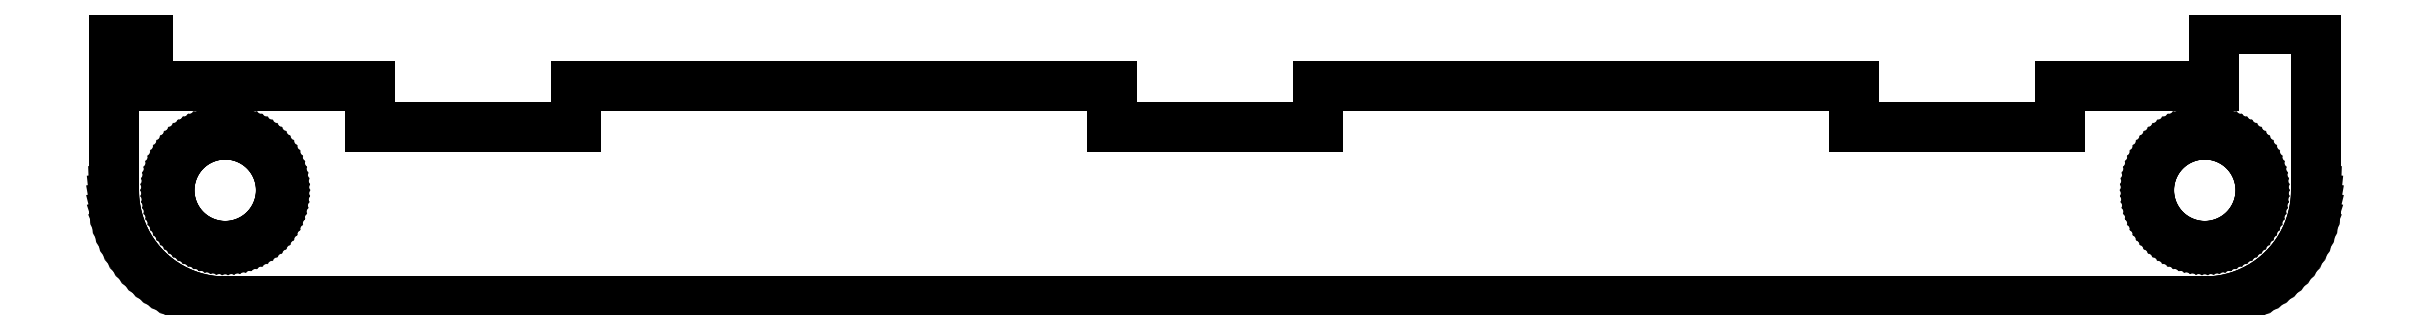
<metadata>
{"format":"dxf","ext":"dxf","renderer":"ezdxf+matplotlib","layout":"modelspace","background":"white","min_lineweight":24,"dpi":150}
</metadata>
<code>
0
SECTION
2
ENTITIES
0
LINE
8
0
10
72.95
20
-90.42
11
73.51
21
-90.34
0
LINE
8
0
10
73.51
20
-90.34
11
74.06
21
-90.22
0
LINE
8
0
10
74.06
20
-90.22
11
74.6
21
-90.06
0
LINE
8
0
10
74.6
20
-90.06
11
75.13
21
-89.87
0
LINE
8
0
10
75.13
20
-89.87
11
75.65
21
-89.64
0
LINE
8
0
10
75.65
20
-89.64
11
76.15
21
-89.37
0
LINE
8
0
10
76.15
20
-89.37
11
76.63
21
-89.08
0
LINE
8
0
10
76.63
20
-89.08
11
77.09
21
-88.74
0
LINE
8
0
10
77.09
20
-88.74
11
77.52
21
-88.38
0
LINE
8
0
10
77.52
20
-88.38
11
77.93
21
-87.99
0
LINE
8
0
10
77.93
20
-87.99
11
78.31
21
-87.57
0
LINE
8
0
10
78.31
20
-87.57
11
78.65
21
-87.12
0
LINE
8
0
10
78.65
20
-87.12
11
78.97
21
-86.65
0
LINE
8
0
10
78.97
20
-86.65
11
79.25
21
-86.16
0
LINE
8
0
10
79.25
20
-86.16
11
79.5
21
-85.65
0
LINE
8
0
10
79.5
20
-85.65
11
79.71
21
-85.13
0
LINE
8
0
10
79.71
20
-85.13
11
79.89
21
-84.59
0
LINE
8
0
10
79.89
20
-84.59
11
80.02
21
-84.04
0
LINE
8
0
10
80.02
20
-84.04
11
80.12
21
-83.49
0
LINE
8
0
10
80.12
20
-83.49
11
80.18
21
-82.92
0
LINE
8
0
10
80.18
20
-82.92
11
80.2
21
-82.36
0
LINE
8
0
10
80.2
20
-82.36
11
80.2
21
-70.59
0
LINE
8
0
10
80.2
20
-70.59
11
72.75
21
-70.59
0
LINE
8
0
10
72.75
20
-70.59
11
72.75
21
-74.79
0
LINE
8
0
10
72.75
20
-74.79
11
61.59
21
-74.79
0
LINE
8
0
10
61.59
20
-74.79
11
61.59
21
-77.76
0
LINE
8
0
10
61.59
20
-77.76
11
46.56
21
-77.76
0
LINE
8
0
10
46.56
20
-77.76
11
46.56
21
-74.79
0
LINE
8
0
10
46.56
20
-74.79
11
7.51
21
-74.79
0
LINE
8
0
10
7.51
20
-74.79
11
7.51
21
-77.76
0
LINE
8
0
10
7.51
20
-77.76
11
-7.51
21
-77.76
0
LINE
8
0
10
-7.51
20
-77.76
11
-7.51
21
-74.79
0
LINE
8
0
10
-7.51
20
-74.79
11
-46.56
21
-74.79
0
LINE
8
0
10
-46.56
20
-74.79
11
-46.56
21
-77.76
0
LINE
8
0
10
-46.56
20
-77.76
11
-61.59
21
-77.76
0
LINE
8
0
10
-61.59
20
-77.76
11
-61.59
21
-74.79
0
LINE
8
0
10
-61.59
20
-74.79
11
-77.75
21
-74.79
0
LINE
8
0
10
-77.75
20
-74.79
11
-77.75
21
-70.59
0
LINE
8
0
10
-77.75
20
-70.59
11
-80.2
21
-70.59
0
LINE
8
0
10
-80.2
20
-70.59
11
-80.2
21
-82.36
0
LINE
8
0
10
-80.2
20
-82.36
11
-80.18
21
-82.92
0
LINE
8
0
10
-80.18
20
-82.92
11
-80.12
21
-83.49
0
LINE
8
0
10
-80.12
20
-83.49
11
-80.02
21
-84.04
0
LINE
8
0
10
-80.02
20
-84.04
11
-79.89
21
-84.59
0
LINE
8
0
10
-79.89
20
-84.59
11
-79.71
21
-85.13
0
LINE
8
0
10
-79.71
20
-85.13
11
-79.5
21
-85.65
0
LINE
8
0
10
-79.5
20
-85.65
11
-79.25
21
-86.16
0
LINE
8
0
10
-79.25
20
-86.16
11
-78.97
21
-86.65
0
LINE
8
0
10
-78.97
20
-86.65
11
-78.65
21
-87.12
0
LINE
8
0
10
-78.65
20
-87.12
11
-78.31
21
-87.57
0
LINE
8
0
10
-78.31
20
-87.57
11
-77.93
21
-87.99
0
LINE
8
0
10
-77.93
20
-87.99
11
-77.52
21
-88.38
0
LINE
8
0
10
-77.52
20
-88.38
11
-77.09
21
-88.74
0
LINE
8
0
10
-77.09
20
-88.74
11
-76.63
21
-89.08
0
LINE
8
0
10
-76.63
20
-89.08
11
-76.15
21
-89.37
0
LINE
8
0
10
-76.15
20
-89.37
11
-75.65
21
-89.64
0
LINE
8
0
10
-75.65
20
-89.64
11
-75.13
21
-89.87
0
LINE
8
0
10
-75.13
20
-89.87
11
-74.6
21
-90.06
0
LINE
8
0
10
-74.6
20
-90.06
11
-74.06
21
-90.22
0
LINE
8
0
10
-74.06
20
-90.22
11
-73.51
21
-90.34
0
LINE
8
0
10
-73.51
20
-90.34
11
-72.95
21
-90.42
0
LINE
8
0
10
-72.95
20
-90.42
11
-72.38
21
-90.46
0
LINE
8
0
10
-72.38
20
-90.46
11
72.38
21
-90.46
0
LINE
8
0
10
72.38
20
-90.46
11
72.95
21
-90.42
0
LINE
8
0
10
71.96
20
-86.42
11
71.68
21
-86.4
0
LINE
8
0
10
71.68
20
-86.4
11
71.39
21
-86.36
0
LINE
8
0
10
71.39
20
-86.36
11
71.12
21
-86.3
0
LINE
8
0
10
71.12
20
-86.3
11
70.85
21
-86.22
0
LINE
8
0
10
70.85
20
-86.22
11
70.58
21
-86.12
0
LINE
8
0
10
70.58
20
-86.12
11
70.32
21
-86.01
0
LINE
8
0
10
70.32
20
-86.01
11
70.07
21
-85.88
0
LINE
8
0
10
70.07
20
-85.88
11
69.83
21
-85.73
0
LINE
8
0
10
69.83
20
-85.73
11
69.6
21
-85.56
0
LINE
8
0
10
69.6
20
-85.56
11
69.38
21
-85.38
0
LINE
8
0
10
69.38
20
-85.38
11
69.18
21
-85.18
0
LINE
8
0
10
69.18
20
-85.18
11
68.99
21
-84.97
0
LINE
8
0
10
68.99
20
-84.97
11
68.82
21
-84.75
0
LINE
8
0
10
68.82
20
-84.75
11
68.66
21
-84.51
0
LINE
8
0
10
68.66
20
-84.51
11
68.52
21
-84.27
0
LINE
8
0
10
68.52
20
-84.27
11
68.39
21
-84.01
0
LINE
8
0
10
68.39
20
-84.01
11
68.28
21
-83.75
0
LINE
8
0
10
68.28
20
-83.75
11
68.2
21
-83.48
0
LINE
8
0
10
68.2
20
-83.48
11
68.13
21
-83.2
0
LINE
8
0
10
68.13
20
-83.2
11
68.08
21
-82.92
0
LINE
8
0
10
68.08
20
-82.92
11
68.05
21
-82.64
0
LINE
8
0
10
68.05
20
-82.64
11
68.04
21
-82.36
0
LINE
8
0
10
68.04
20
-82.36
11
68.05
21
-82.08
0
LINE
8
0
10
68.05
20
-82.08
11
68.08
21
-81.8
0
LINE
8
0
10
68.08
20
-81.8
11
68.13
21
-81.52
0
LINE
8
0
10
68.13
20
-81.52
11
68.2
21
-81.24
0
LINE
8
0
10
68.2
20
-81.24
11
68.28
21
-80.97
0
LINE
8
0
10
68.28
20
-80.97
11
68.39
21
-80.71
0
LINE
8
0
10
68.39
20
-80.71
11
68.52
21
-80.45
0
LINE
8
0
10
68.52
20
-80.45
11
68.66
21
-80.21
0
LINE
8
0
10
68.66
20
-80.21
11
68.82
21
-79.97
0
LINE
8
0
10
68.82
20
-79.97
11
68.99
21
-79.75
0
LINE
8
0
10
68.99
20
-79.75
11
69.18
21
-79.54
0
LINE
8
0
10
69.18
20
-79.54
11
69.38
21
-79.34
0
LINE
8
0
10
69.38
20
-79.34
11
69.6
21
-79.16
0
LINE
8
0
10
69.6
20
-79.16
11
69.83
21
-78.99
0
LINE
8
0
10
69.83
20
-78.99
11
70.07
21
-78.84
0
LINE
8
0
10
70.07
20
-78.84
11
70.32
21
-78.71
0
LINE
8
0
10
70.32
20
-78.71
11
70.58
21
-78.6
0
LINE
8
0
10
70.58
20
-78.6
11
70.85
21
-78.5
0
LINE
8
0
10
70.85
20
-78.5
11
71.12
21
-78.42
0
LINE
8
0
10
71.12
20
-78.42
11
71.39
21
-78.36
0
LINE
8
0
10
71.39
20
-78.36
11
71.68
21
-78.32
0
LINE
8
0
10
71.68
20
-78.32
11
71.96
21
-78.3
0
LINE
8
0
10
71.96
20
-78.3
11
72.24
21
-78.3
0
LINE
8
0
10
72.24
20
-78.3
11
72.52
21
-78.32
0
LINE
8
0
10
72.52
20
-78.32
11
72.81
21
-78.36
0
LINE
8
0
10
72.81
20
-78.36
11
73.08
21
-78.42
0
LINE
8
0
10
73.08
20
-78.42
11
73.35
21
-78.5
0
LINE
8
0
10
73.35
20
-78.5
11
73.62
21
-78.6
0
LINE
8
0
10
73.62
20
-78.6
11
73.88
21
-78.71
0
LINE
8
0
10
73.88
20
-78.71
11
74.13
21
-78.84
0
LINE
8
0
10
74.13
20
-78.84
11
74.37
21
-78.99
0
LINE
8
0
10
74.37
20
-78.99
11
74.6
21
-79.16
0
LINE
8
0
10
74.6
20
-79.16
11
74.82
21
-79.34
0
LINE
8
0
10
74.82
20
-79.34
11
75.02
21
-79.54
0
LINE
8
0
10
75.02
20
-79.54
11
75.21
21
-79.75
0
LINE
8
0
10
75.21
20
-79.75
11
75.38
21
-79.97
0
LINE
8
0
10
75.38
20
-79.97
11
75.54
21
-80.21
0
LINE
8
0
10
75.54
20
-80.21
11
75.68
21
-80.45
0
LINE
8
0
10
75.68
20
-80.45
11
75.81
21
-80.71
0
LINE
8
0
10
75.81
20
-80.71
11
75.92
21
-80.97
0
LINE
8
0
10
75.92
20
-80.97
11
76
21
-81.24
0
LINE
8
0
10
76
20
-81.24
11
76.07
21
-81.52
0
LINE
8
0
10
76.07
20
-81.52
11
76.12
21
-81.8
0
LINE
8
0
10
76.12
20
-81.8
11
76.15
21
-82.08
0
LINE
8
0
10
76.15
20
-82.08
11
76.16
21
-82.36
0
LINE
8
0
10
76.16
20
-82.36
11
76.15
21
-82.64
0
LINE
8
0
10
76.15
20
-82.64
11
76.12
21
-82.92
0
LINE
8
0
10
76.12
20
-82.92
11
76.07
21
-83.2
0
LINE
8
0
10
76.07
20
-83.2
11
76
21
-83.48
0
LINE
8
0
10
76
20
-83.48
11
75.92
21
-83.75
0
LINE
8
0
10
75.92
20
-83.75
11
75.81
21
-84.01
0
LINE
8
0
10
75.81
20
-84.01
11
75.68
21
-84.27
0
LINE
8
0
10
75.68
20
-84.27
11
75.54
21
-84.51
0
LINE
8
0
10
75.54
20
-84.51
11
75.38
21
-84.75
0
LINE
8
0
10
75.38
20
-84.75
11
75.21
21
-84.97
0
LINE
8
0
10
75.21
20
-84.97
11
75.02
21
-85.18
0
LINE
8
0
10
75.02
20
-85.18
11
74.82
21
-85.38
0
LINE
8
0
10
74.82
20
-85.38
11
74.6
21
-85.56
0
LINE
8
0
10
74.6
20
-85.56
11
74.37
21
-85.73
0
LINE
8
0
10
74.37
20
-85.73
11
74.13
21
-85.88
0
LINE
8
0
10
74.13
20
-85.88
11
73.88
21
-86.01
0
LINE
8
0
10
73.88
20
-86.01
11
73.62
21
-86.12
0
LINE
8
0
10
73.62
20
-86.12
11
73.35
21
-86.22
0
LINE
8
0
10
73.35
20
-86.22
11
73.08
21
-86.3
0
LINE
8
0
10
73.08
20
-86.3
11
72.81
21
-86.36
0
LINE
8
0
10
72.81
20
-86.36
11
72.52
21
-86.4
0
LINE
8
0
10
72.52
20
-86.4
11
72.24
21
-86.42
0
LINE
8
0
10
72.24
20
-86.42
11
71.96
21
-86.42
0
LINE
8
0
10
-72.24
20
-86.42
11
-72.52
21
-86.4
0
LINE
8
0
10
-72.52
20
-86.4
11
-72.81
21
-86.36
0
LINE
8
0
10
-72.81
20
-86.36
11
-73.08
21
-86.3
0
LINE
8
0
10
-73.08
20
-86.3
11
-73.35
21
-86.22
0
LINE
8
0
10
-73.35
20
-86.22
11
-73.62
21
-86.12
0
LINE
8
0
10
-73.62
20
-86.12
11
-73.88
21
-86.01
0
LINE
8
0
10
-73.88
20
-86.01
11
-74.13
21
-85.88
0
LINE
8
0
10
-74.13
20
-85.88
11
-74.37
21
-85.73
0
LINE
8
0
10
-74.37
20
-85.73
11
-74.6
21
-85.56
0
LINE
8
0
10
-74.6
20
-85.56
11
-74.82
21
-85.38
0
LINE
8
0
10
-74.82
20
-85.38
11
-75.02
21
-85.18
0
LINE
8
0
10
-75.02
20
-85.18
11
-75.21
21
-84.97
0
LINE
8
0
10
-75.21
20
-84.97
11
-75.38
21
-84.75
0
LINE
8
0
10
-75.38
20
-84.75
11
-75.54
21
-84.51
0
LINE
8
0
10
-75.54
20
-84.51
11
-75.68
21
-84.27
0
LINE
8
0
10
-75.68
20
-84.27
11
-75.81
21
-84.01
0
LINE
8
0
10
-75.81
20
-84.01
11
-75.92
21
-83.75
0
LINE
8
0
10
-75.92
20
-83.75
11
-76
21
-83.48
0
LINE
8
0
10
-76
20
-83.48
11
-76.07
21
-83.2
0
LINE
8
0
10
-76.07
20
-83.2
11
-76.12
21
-82.92
0
LINE
8
0
10
-76.12
20
-82.92
11
-76.15
21
-82.64
0
LINE
8
0
10
-76.15
20
-82.64
11
-76.16
21
-82.36
0
LINE
8
0
10
-76.16
20
-82.36
11
-76.15
21
-82.08
0
LINE
8
0
10
-76.15
20
-82.08
11
-76.12
21
-81.8
0
LINE
8
0
10
-76.12
20
-81.8
11
-76.07
21
-81.52
0
LINE
8
0
10
-76.07
20
-81.52
11
-76
21
-81.24
0
LINE
8
0
10
-76
20
-81.24
11
-75.92
21
-80.97
0
LINE
8
0
10
-75.92
20
-80.97
11
-75.81
21
-80.71
0
LINE
8
0
10
-75.81
20
-80.71
11
-75.68
21
-80.45
0
LINE
8
0
10
-75.68
20
-80.45
11
-75.54
21
-80.21
0
LINE
8
0
10
-75.54
20
-80.21
11
-75.38
21
-79.97
0
LINE
8
0
10
-75.38
20
-79.97
11
-75.21
21
-79.75
0
LINE
8
0
10
-75.21
20
-79.75
11
-75.02
21
-79.54
0
LINE
8
0
10
-75.02
20
-79.54
11
-74.82
21
-79.34
0
LINE
8
0
10
-74.82
20
-79.34
11
-74.6
21
-79.16
0
LINE
8
0
10
-74.6
20
-79.16
11
-74.37
21
-78.99
0
LINE
8
0
10
-74.37
20
-78.99
11
-74.13
21
-78.84
0
LINE
8
0
10
-74.13
20
-78.84
11
-73.88
21
-78.71
0
LINE
8
0
10
-73.88
20
-78.71
11
-73.62
21
-78.6
0
LINE
8
0
10
-73.62
20
-78.6
11
-73.35
21
-78.5
0
LINE
8
0
10
-73.35
20
-78.5
11
-73.08
21
-78.42
0
LINE
8
0
10
-73.08
20
-78.42
11
-72.81
21
-78.36
0
LINE
8
0
10
-72.81
20
-78.36
11
-72.52
21
-78.32
0
LINE
8
0
10
-72.52
20
-78.32
11
-72.24
21
-78.3
0
LINE
8
0
10
-72.24
20
-78.3
11
-71.96
21
-78.3
0
LINE
8
0
10
-71.96
20
-78.3
11
-71.68
21
-78.32
0
LINE
8
0
10
-71.68
20
-78.32
11
-71.39
21
-78.36
0
LINE
8
0
10
-71.39
20
-78.36
11
-71.12
21
-78.42
0
LINE
8
0
10
-71.12
20
-78.42
11
-70.85
21
-78.5
0
LINE
8
0
10
-70.85
20
-78.5
11
-70.58
21
-78.6
0
LINE
8
0
10
-70.58
20
-78.6
11
-70.32
21
-78.71
0
LINE
8
0
10
-70.32
20
-78.71
11
-70.07
21
-78.84
0
LINE
8
0
10
-70.07
20
-78.84
11
-69.83
21
-78.99
0
LINE
8
0
10
-69.83
20
-78.99
11
-69.6
21
-79.16
0
LINE
8
0
10
-69.6
20
-79.16
11
-69.38
21
-79.34
0
LINE
8
0
10
-69.38
20
-79.34
11
-69.18
21
-79.54
0
LINE
8
0
10
-69.18
20
-79.54
11
-68.99
21
-79.75
0
LINE
8
0
10
-68.99
20
-79.75
11
-68.82
21
-79.97
0
LINE
8
0
10
-68.82
20
-79.97
11
-68.66
21
-80.21
0
LINE
8
0
10
-68.66
20
-80.21
11
-68.52
21
-80.45
0
LINE
8
0
10
-68.52
20
-80.45
11
-68.39
21
-80.71
0
LINE
8
0
10
-68.39
20
-80.71
11
-68.28
21
-80.97
0
LINE
8
0
10
-68.28
20
-80.97
11
-68.2
21
-81.24
0
LINE
8
0
10
-68.2
20
-81.24
11
-68.13
21
-81.52
0
LINE
8
0
10
-68.13
20
-81.52
11
-68.08
21
-81.8
0
LINE
8
0
10
-68.08
20
-81.8
11
-68.05
21
-82.08
0
LINE
8
0
10
-68.05
20
-82.08
11
-68.04
21
-82.36
0
LINE
8
0
10
-68.04
20
-82.36
11
-68.05
21
-82.64
0
LINE
8
0
10
-68.05
20
-82.64
11
-68.08
21
-82.92
0
LINE
8
0
10
-68.08
20
-82.92
11
-68.13
21
-83.2
0
LINE
8
0
10
-68.13
20
-83.2
11
-68.2
21
-83.48
0
LINE
8
0
10
-68.2
20
-83.48
11
-68.28
21
-83.75
0
LINE
8
0
10
-68.28
20
-83.75
11
-68.39
21
-84.01
0
LINE
8
0
10
-68.39
20
-84.01
11
-68.52
21
-84.27
0
LINE
8
0
10
-68.52
20
-84.27
11
-68.66
21
-84.51
0
LINE
8
0
10
-68.66
20
-84.51
11
-68.82
21
-84.75
0
LINE
8
0
10
-68.82
20
-84.75
11
-68.99
21
-84.97
0
LINE
8
0
10
-68.99
20
-84.97
11
-69.18
21
-85.18
0
LINE
8
0
10
-69.18
20
-85.18
11
-69.38
21
-85.38
0
LINE
8
0
10
-69.38
20
-85.38
11
-69.6
21
-85.56
0
LINE
8
0
10
-69.6
20
-85.56
11
-69.83
21
-85.73
0
LINE
8
0
10
-69.83
20
-85.73
11
-70.07
21
-85.88
0
LINE
8
0
10
-70.07
20
-85.88
11
-70.32
21
-86.01
0
LINE
8
0
10
-70.32
20
-86.01
11
-70.58
21
-86.12
0
LINE
8
0
10
-70.58
20
-86.12
11
-70.85
21
-86.22
0
LINE
8
0
10
-70.85
20
-86.22
11
-71.12
21
-86.3
0
LINE
8
0
10
-71.12
20
-86.3
11
-71.39
21
-86.36
0
LINE
8
0
10
-71.39
20
-86.36
11
-71.68
21
-86.4
0
LINE
8
0
10
-71.68
20
-86.4
11
-71.96
21
-86.42
0
LINE
8
0
10
-71.96
20
-86.42
11
-72.24
21
-86.42
0
ENDSEC
0
EOF

</code>
